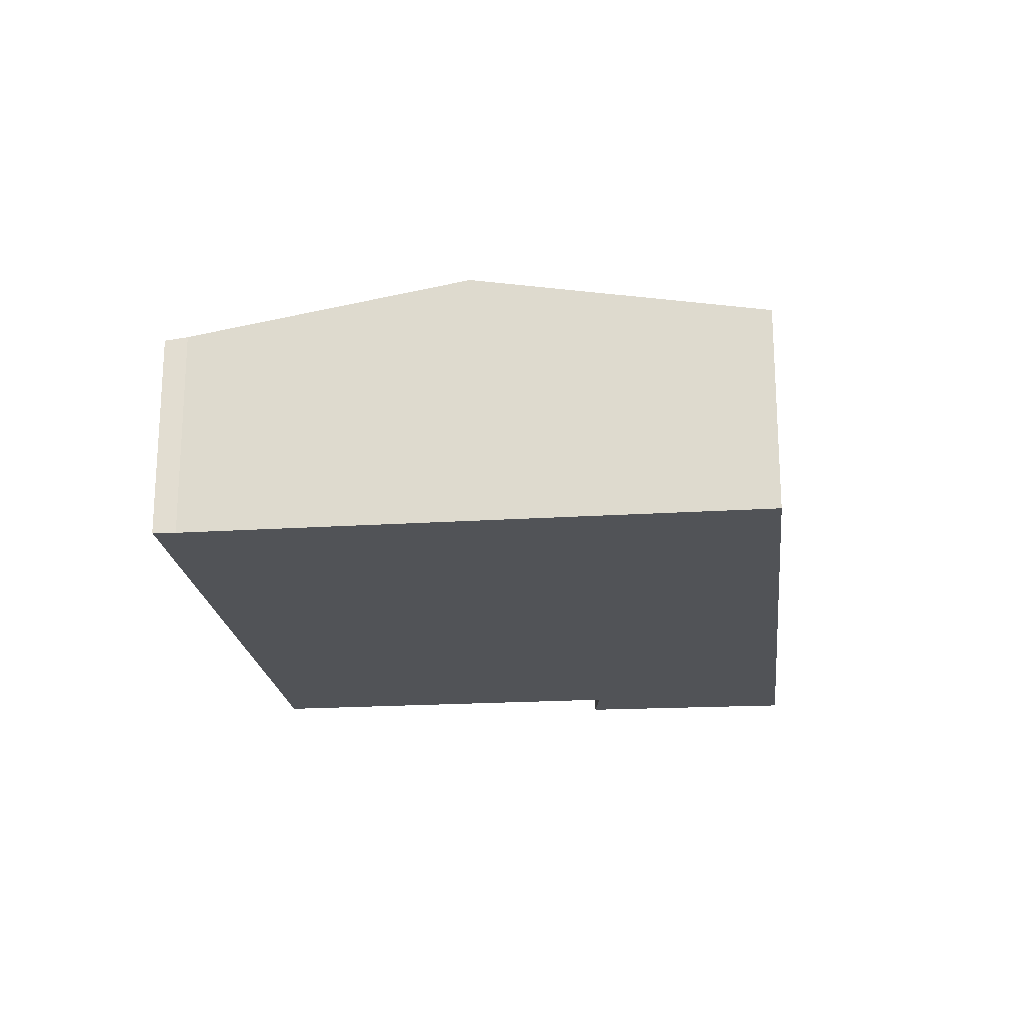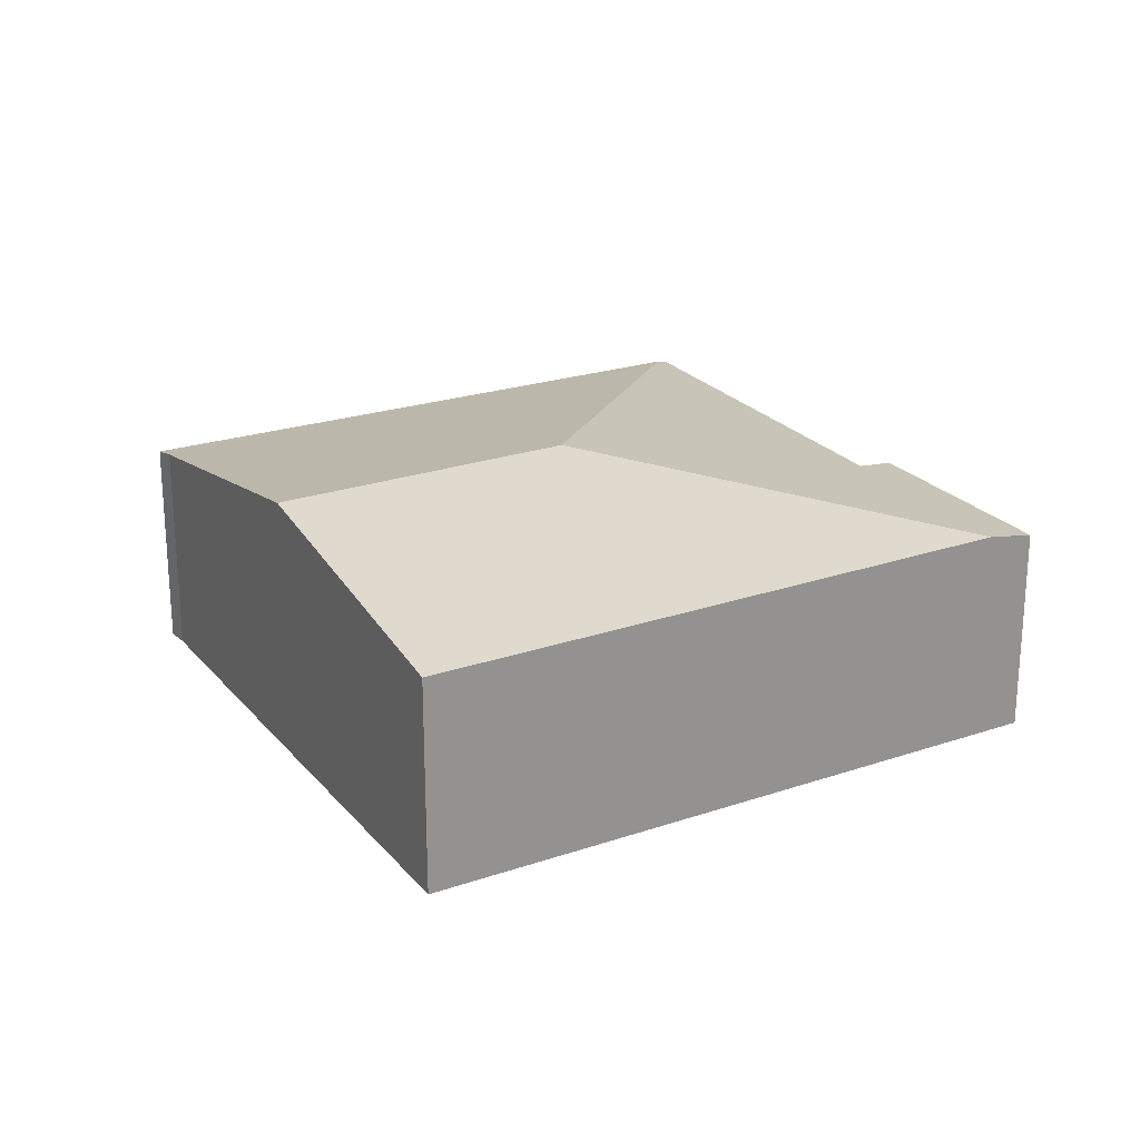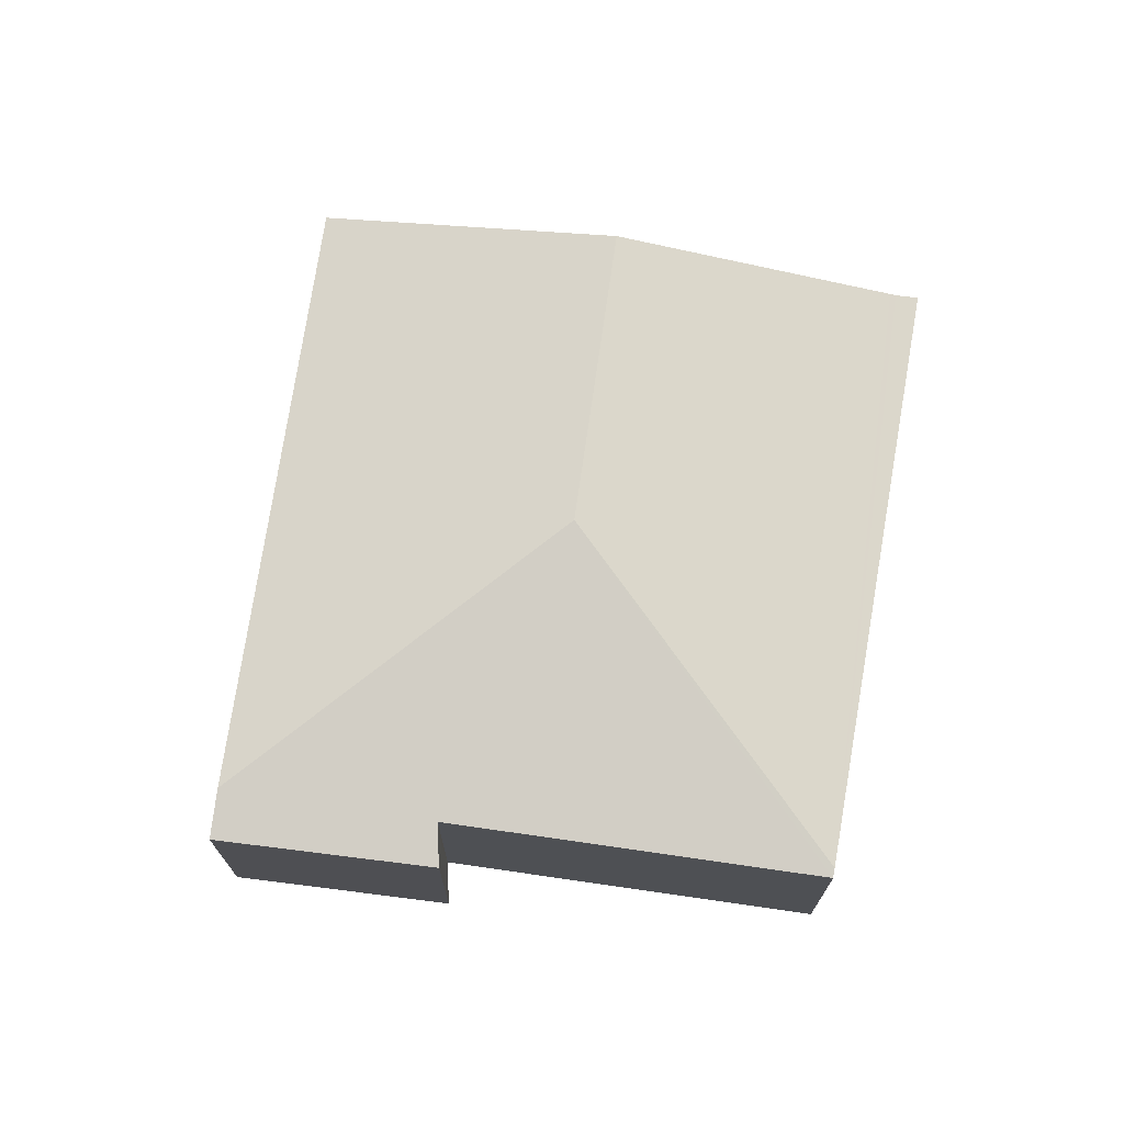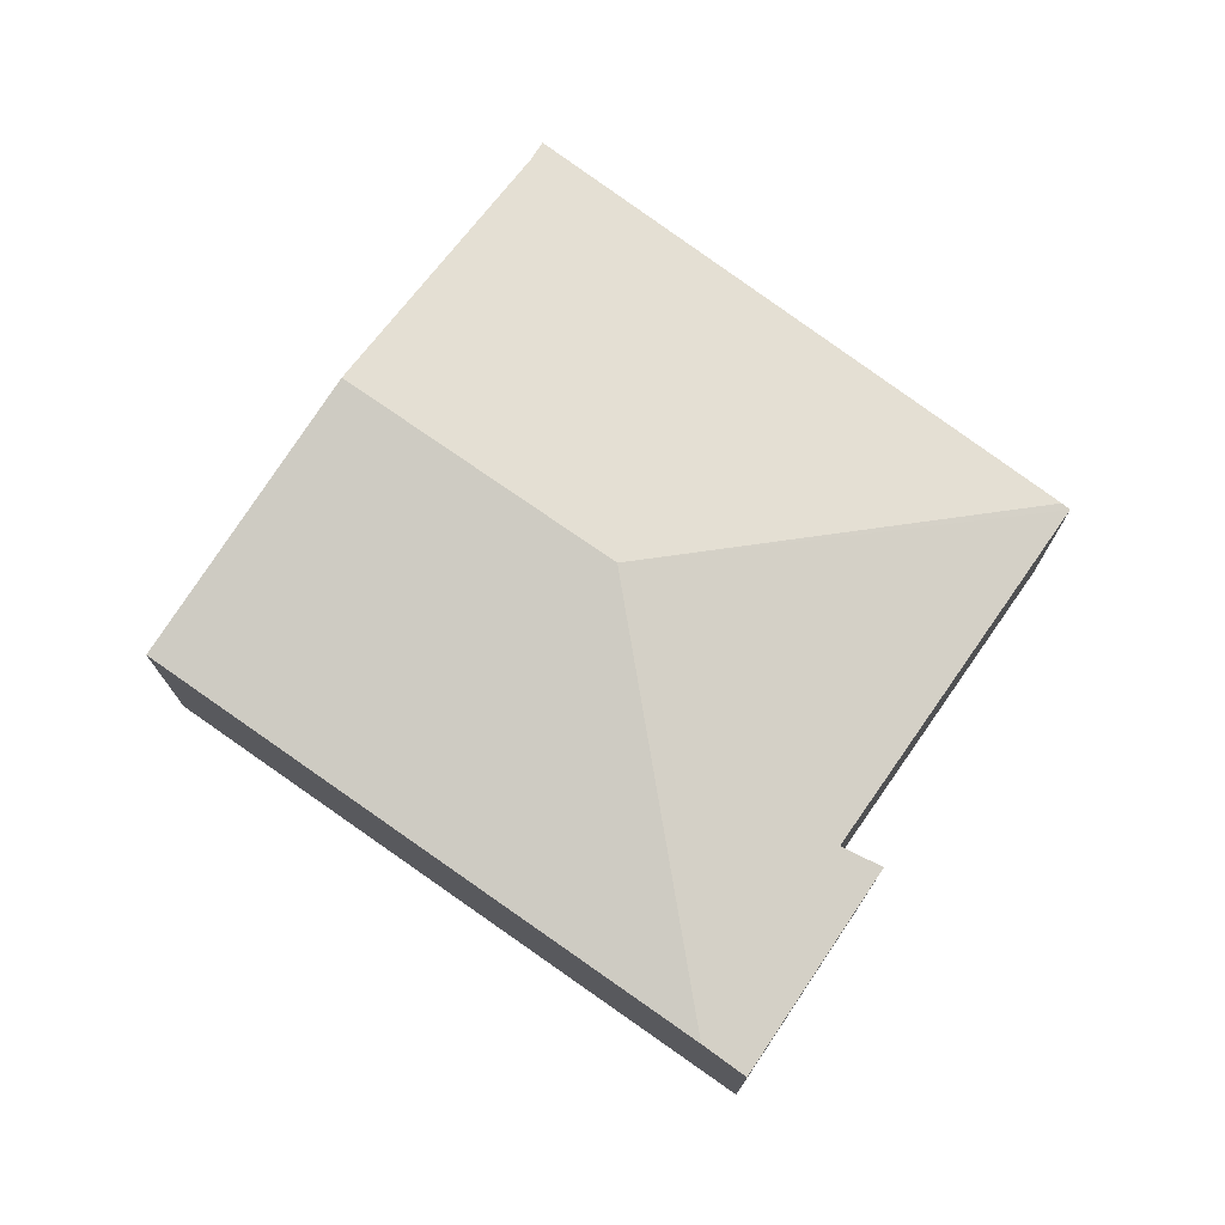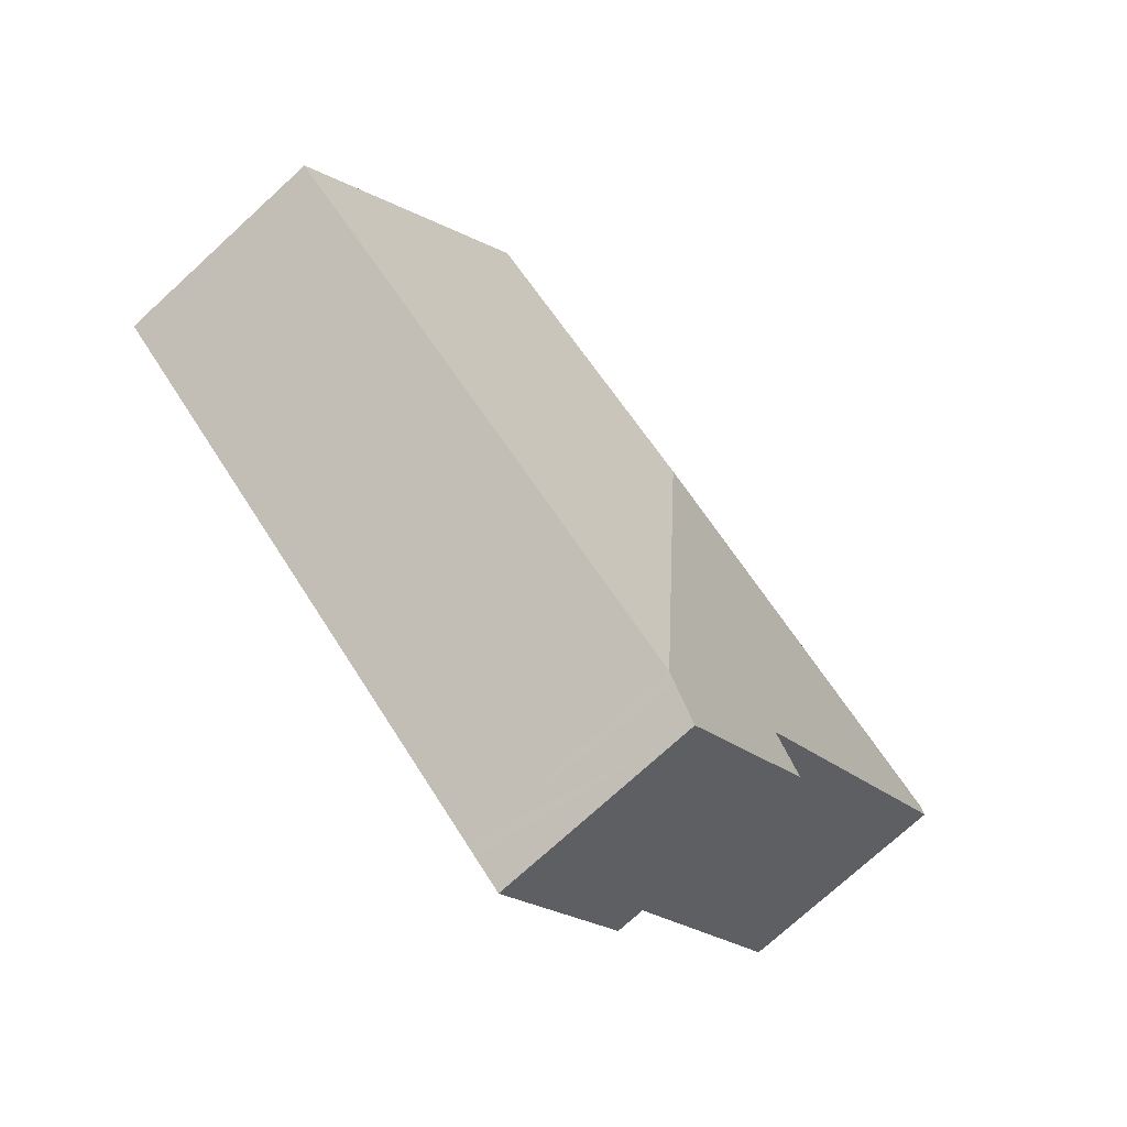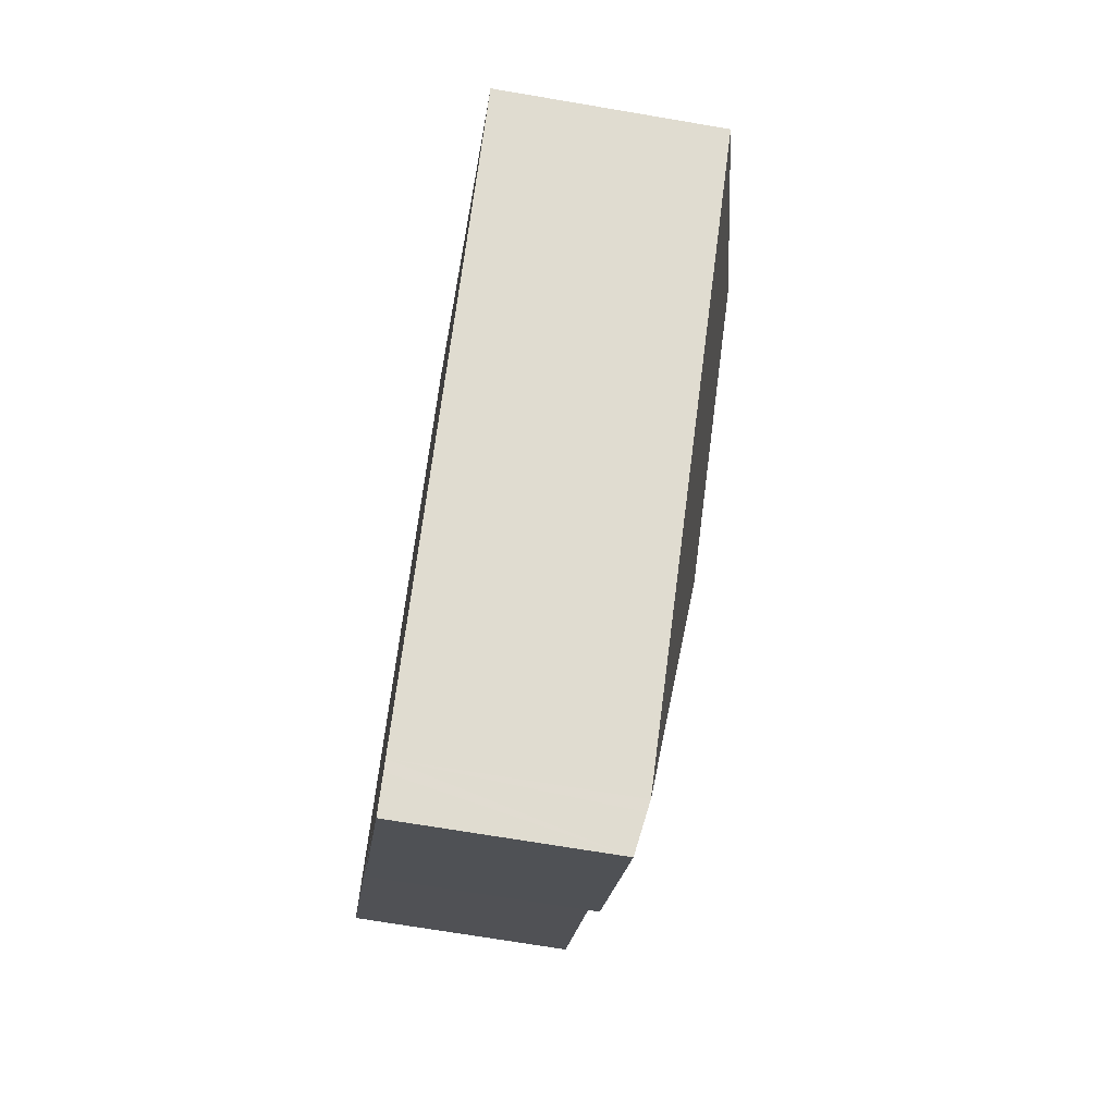
<metadata>
{"format":"obj","ext":"obj","renderer":"f3d","projection":"perspective","resolution":1024,"background":"white","views":[{"elev":-21.8,"azim":54.7,"up":"+Y"},{"elev":23.8,"azim":109.0,"up":"+Y"},{"elev":72.4,"azim":-123.0,"up":"+Y"},{"elev":75.3,"azim":173.8,"up":"+Y"},{"elev":-74.3,"azim":132.5,"up":"+Z"},{"elev":-69.0,"azim":80.3,"up":"+Z"}]}
</metadata>
<code>
v  3.817 2.392 -0.179
v  0 1.931 1.182e-16
v  0.064 1.945 0.06
v  0.016 1.931 -0.018
v  2.276 1.927 -2.599
v  3.571 1.928 -4.049
v  3.238 1.853 -4.34
v  3.496 1.911 -4.115
v  2.194 1.911 -2.648
v  1.938 1.862 -2.799
v  4.159 1.948 3.617
v  4.035 1.913 3.787
v  4.194 1.957 3.578
v  5.907 2.392 1.647
v  7.733 1.928 -0.412
v  2.276 1.591e-16 -2.599
v  1.938 1.714e-16 -2.799
v  2.194 1.621e-16 -2.648
v  0 0 0
v  4.035 -2.319e-16 3.787
v  0.064 -3.674e-18 0.06
v  0.016 1.102e-18 -0.018
v  3.238 2.657e-16 -4.34
v  4.159 -2.215e-16 3.617
v  4.194 -2.191e-16 3.578
v  5.907 -1.009e-16 1.647
v  7.733 2.523e-17 -0.412
v  3.571 2.479e-16 -4.049
v  3.496 2.52e-16 -4.115
g defaultobject
f 1 2 3
f 2 1 4
f 4 1 5
f 5 1 6
f 5 6 7
f 7 6 8
f 9 7 10
f 7 9 5
f 11 3 12
f 3 11 13
f 3 13 14
f 3 14 1
f 6 14 15
f 14 6 1
f 9 16 5
f 16 9 10
f 16 10 17
f 16 17 18
f 2 12 3
f 12 2 19
f 12 19 20
f 20 19 21
f 16 4 5
f 4 16 22
f 4 22 2
f 2 22 19
f 7 17 10
f 17 7 23
f 12 24 11
f 24 12 20
f 24 13 11
f 13 24 14
f 14 24 25
f 14 25 26
f 14 26 15
f 15 26 27
f 27 6 15
f 6 27 28
f 6 28 8
f 8 28 7
f 7 28 29
f 7 29 23
f 23 18 17
f 18 23 16
f 16 23 28
f 16 28 27
f 28 23 29
f 21 24 20
f 24 21 26
f 26 21 19
f 26 19 22
f 26 22 16
f 26 16 27

</code>
